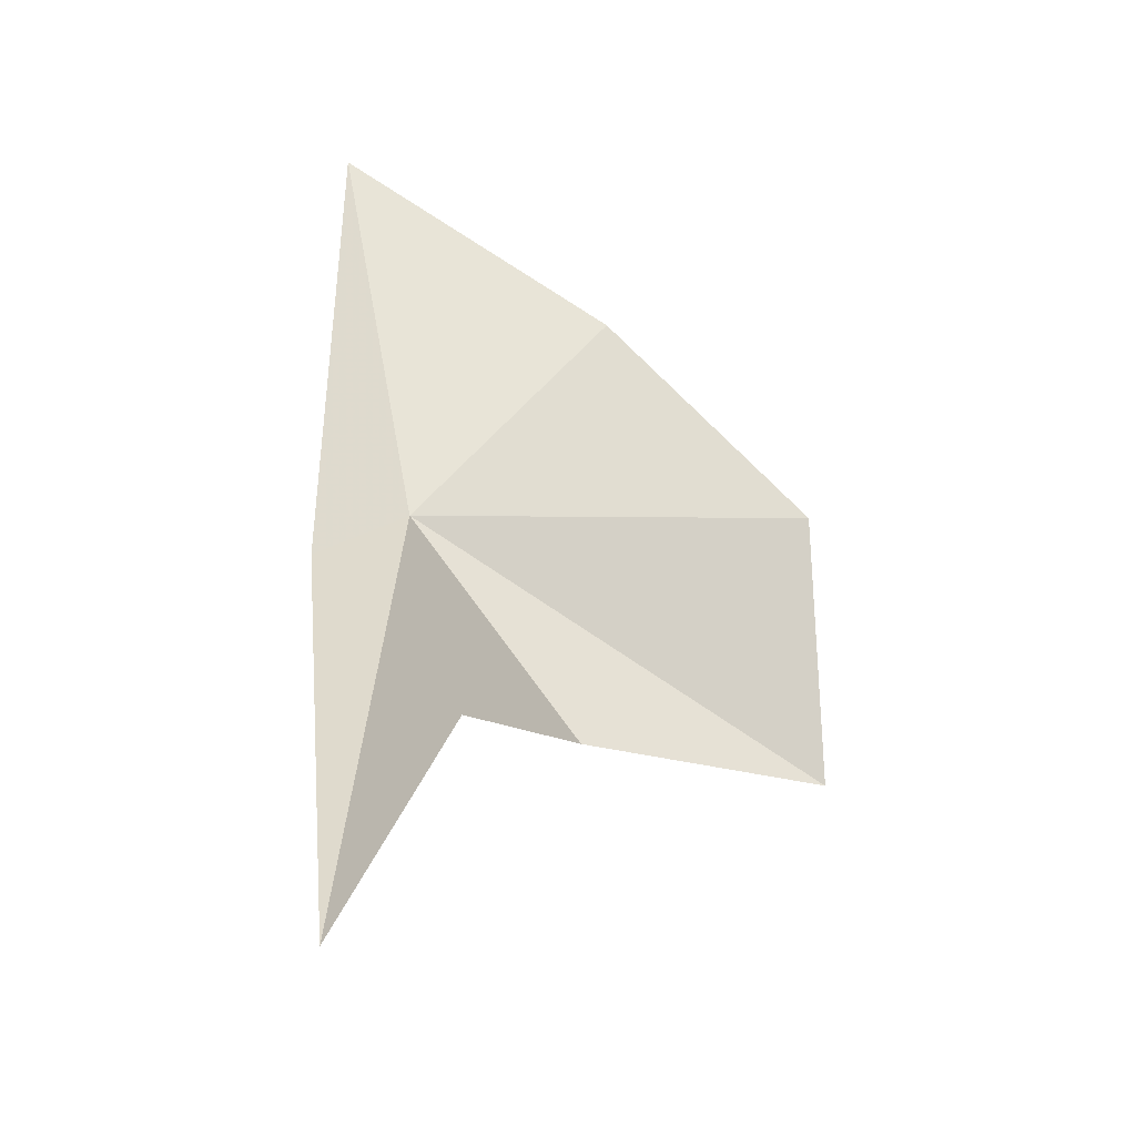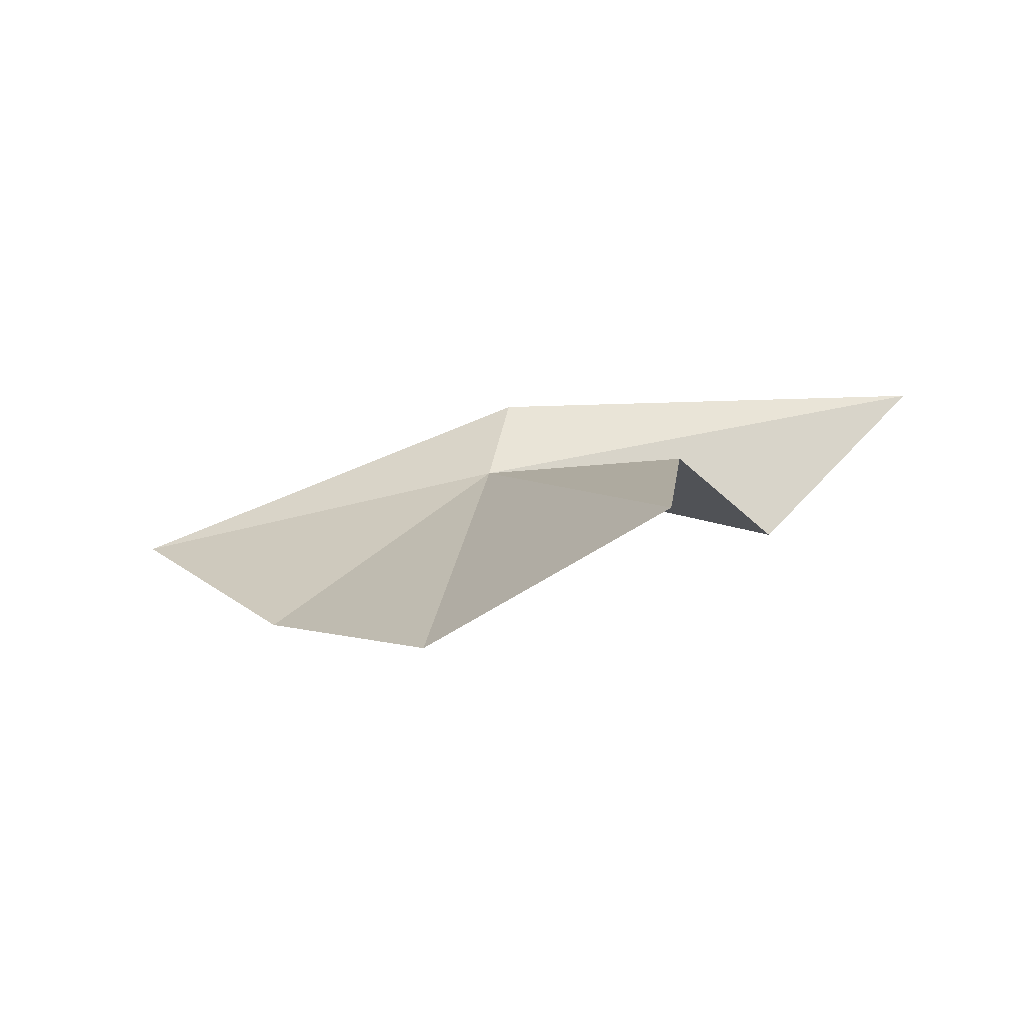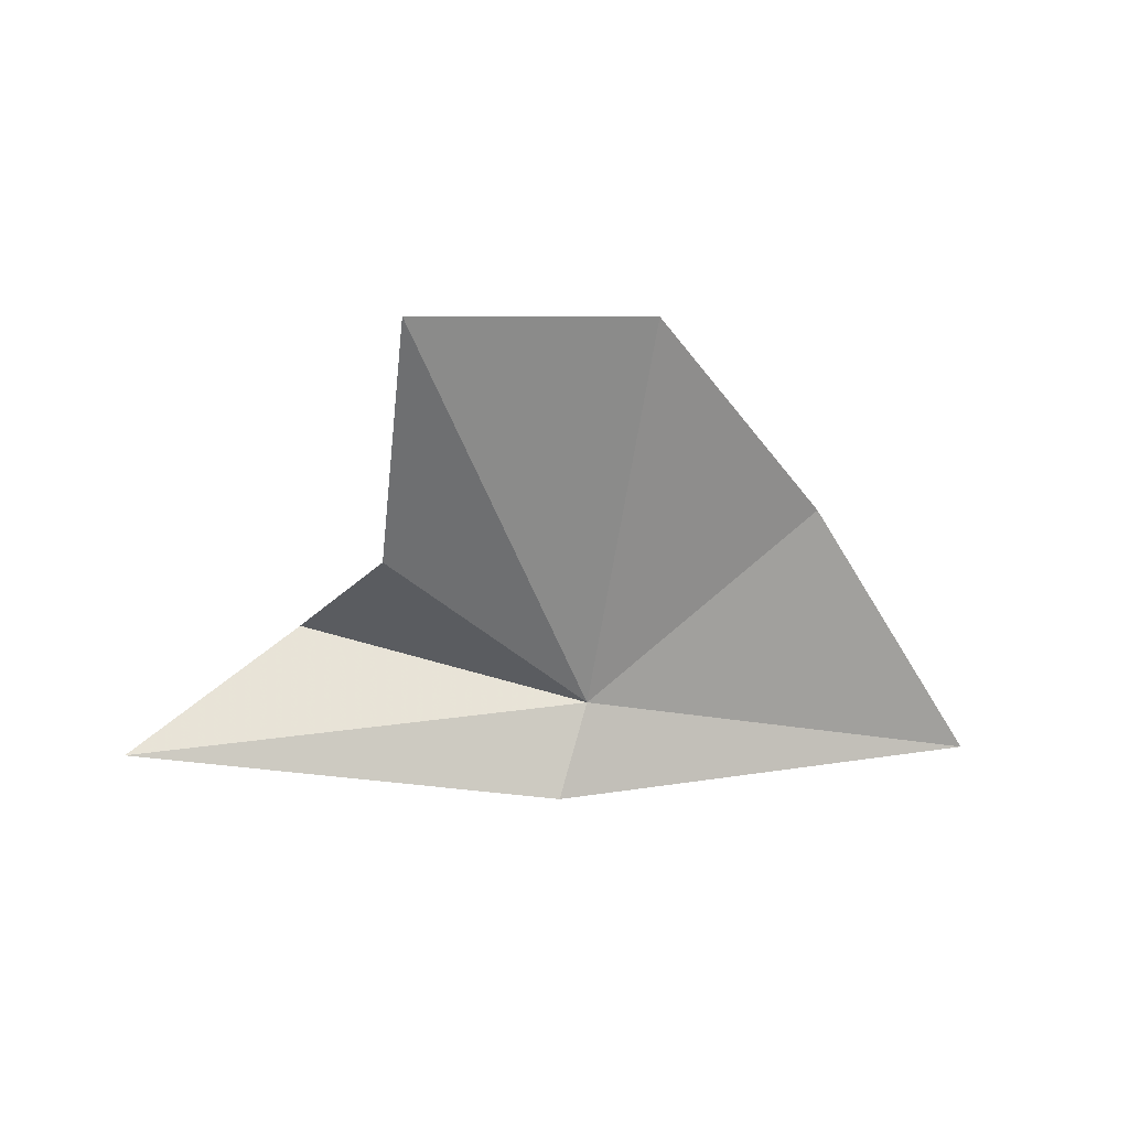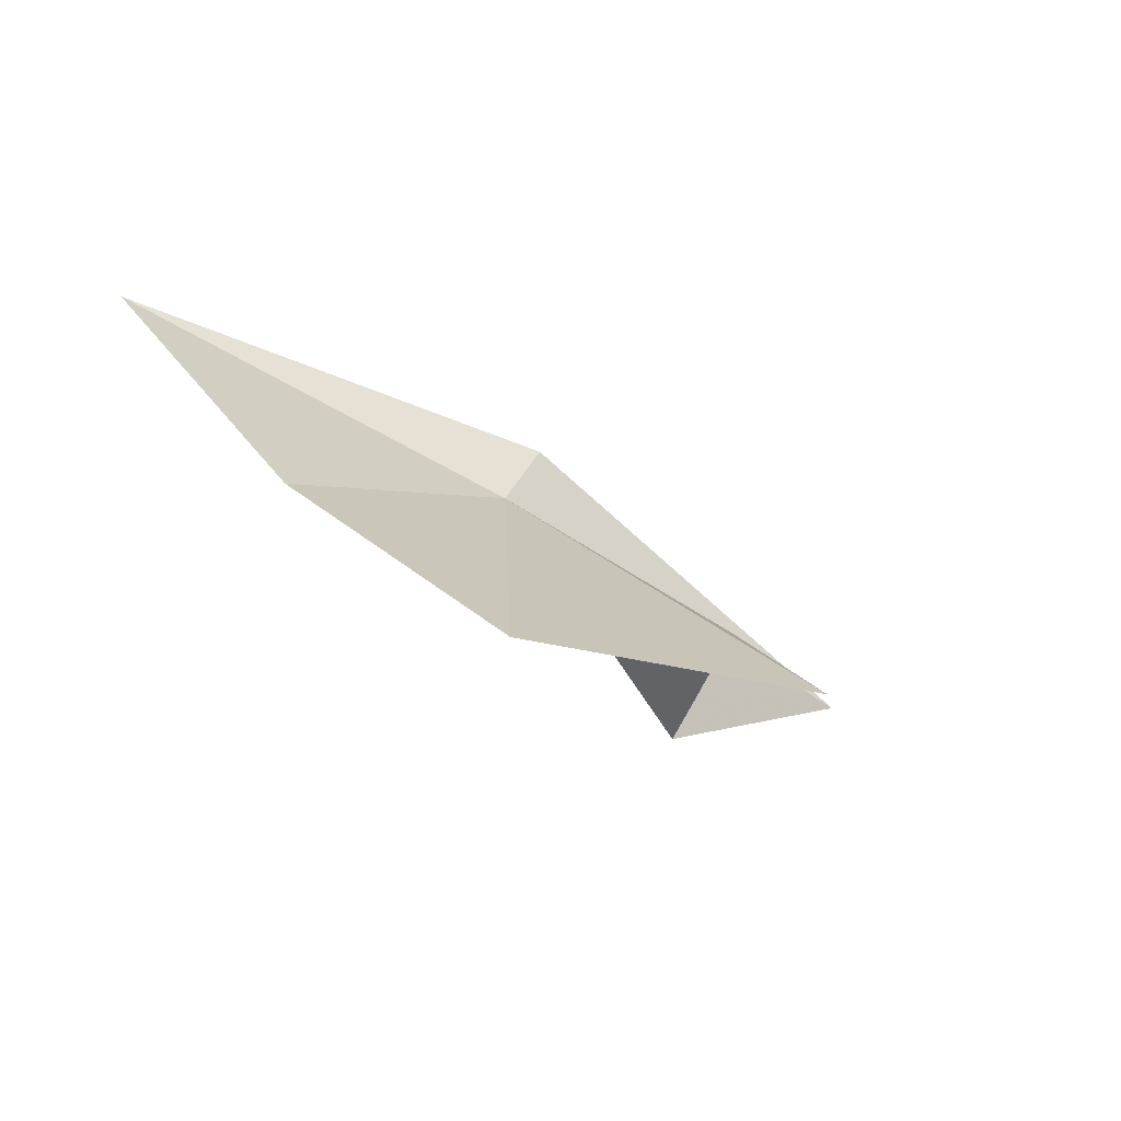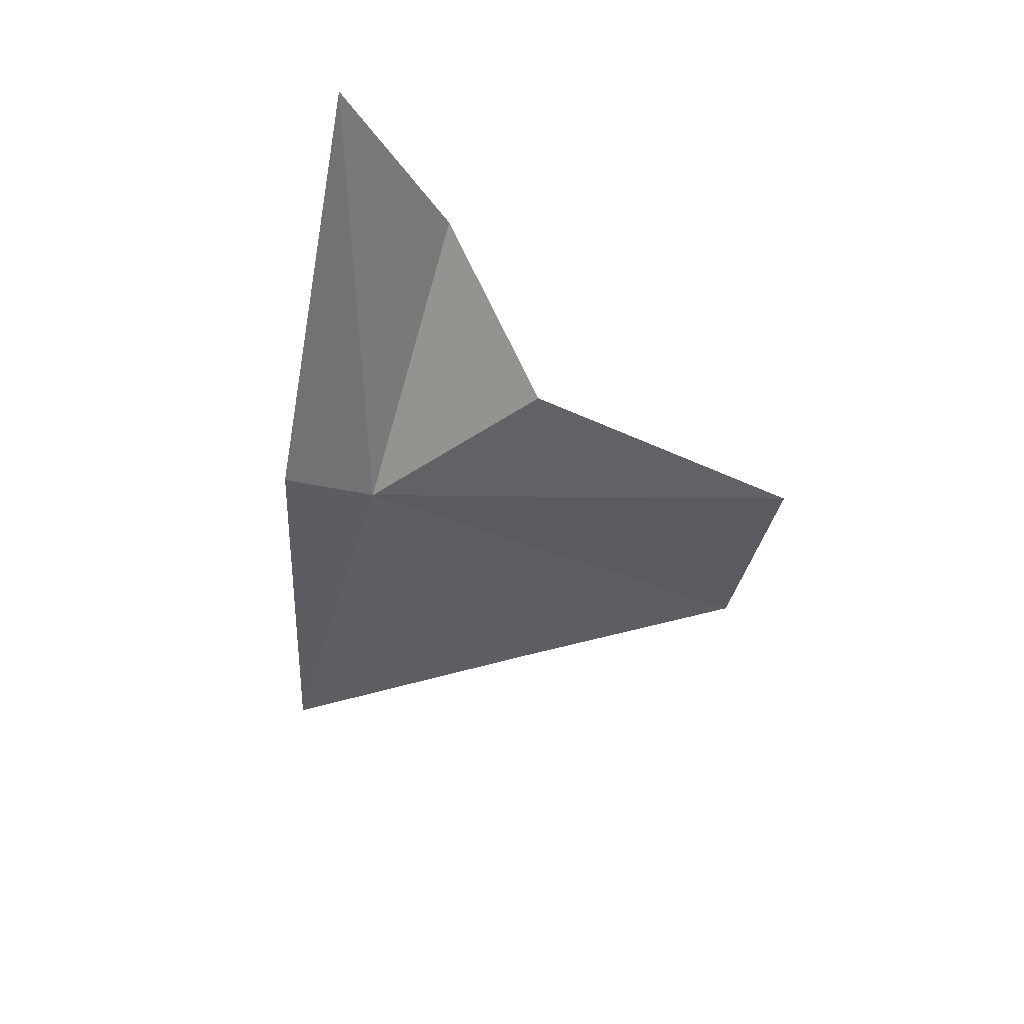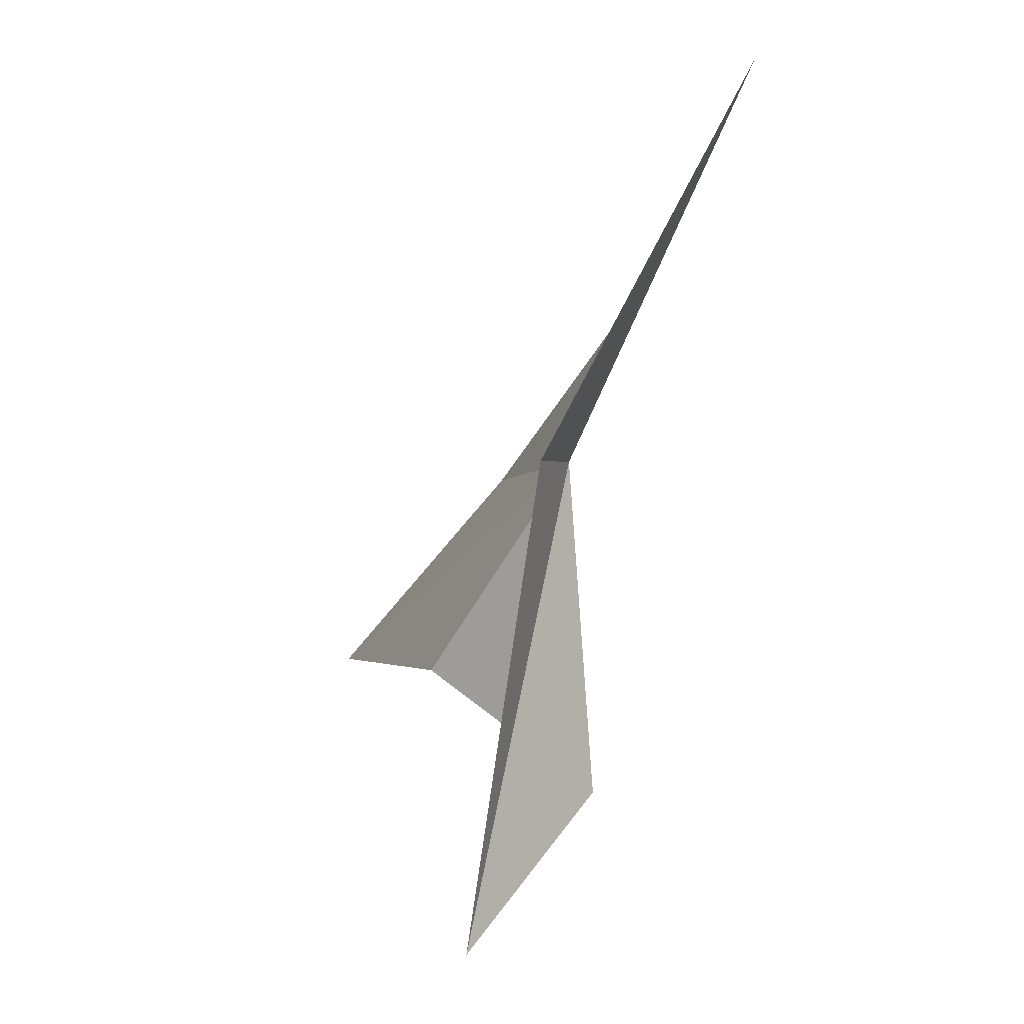
<metadata>
{"format":"obj","ext":"obj","renderer":"f3d","projection":"perspective","resolution":1024,"background":"white","views":[{"elev":48.2,"azim":87.5,"up":"+Y"},{"elev":-55.4,"azim":4.9,"up":"+Z"},{"elev":-79.1,"azim":177.5,"up":"+Y"},{"elev":-59.5,"azim":-42.6,"up":"+Z"},{"elev":-56.9,"azim":82.8,"up":"+Y"},{"elev":79.6,"azim":99.6,"up":"+Z"}]}
</metadata>
<code>
v -72.17 255 104.9
v -28.53 204.4 10
v -23.77 230.3 67.74
v -84.06 237.1 10
v -125.9 263.5 56.76
v 38.83 251 121.9
v -0.2441 272.7 92.97
v -66.53 249.1 127.8
v -169.1 281.9 119.5
f 1 2 4
f 1 6 7
f 1 8 6
f 1 9 8
f 1 7 3
f 1 5 9
f 1 3 2
f 1 4 5

</code>
